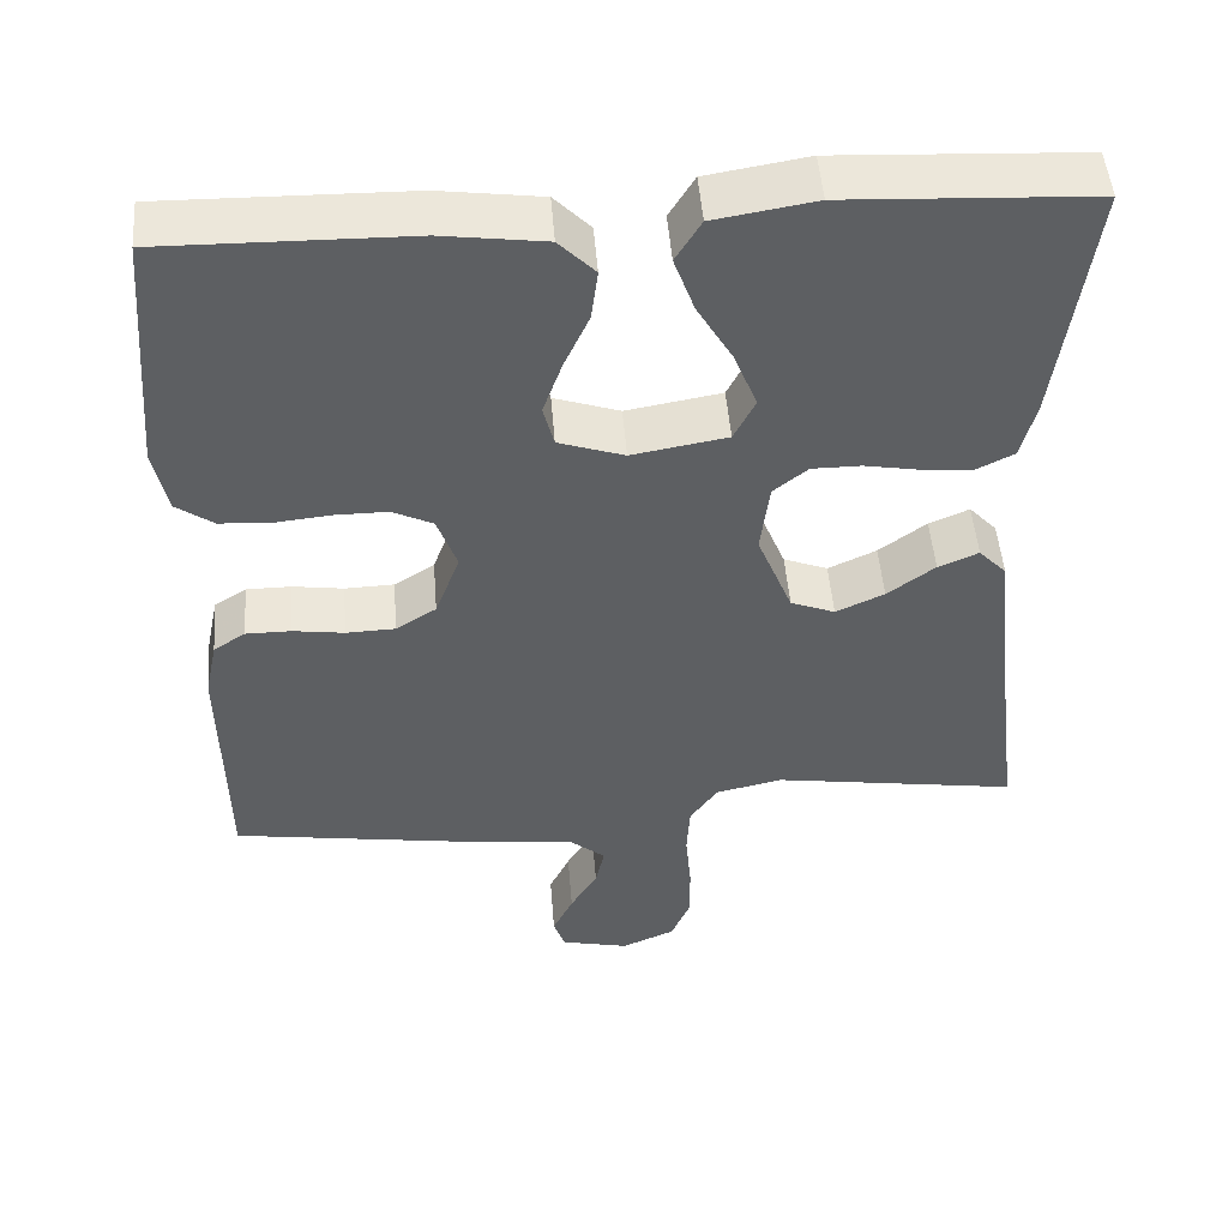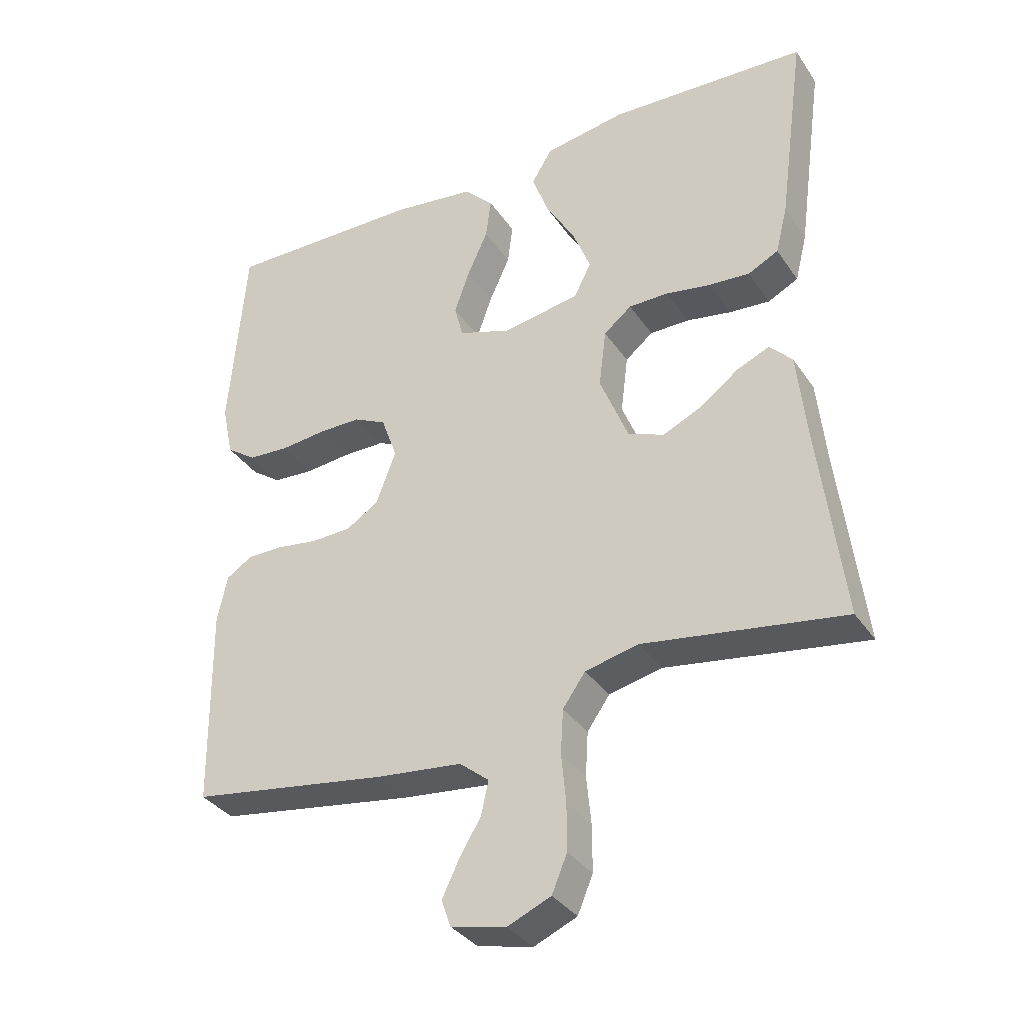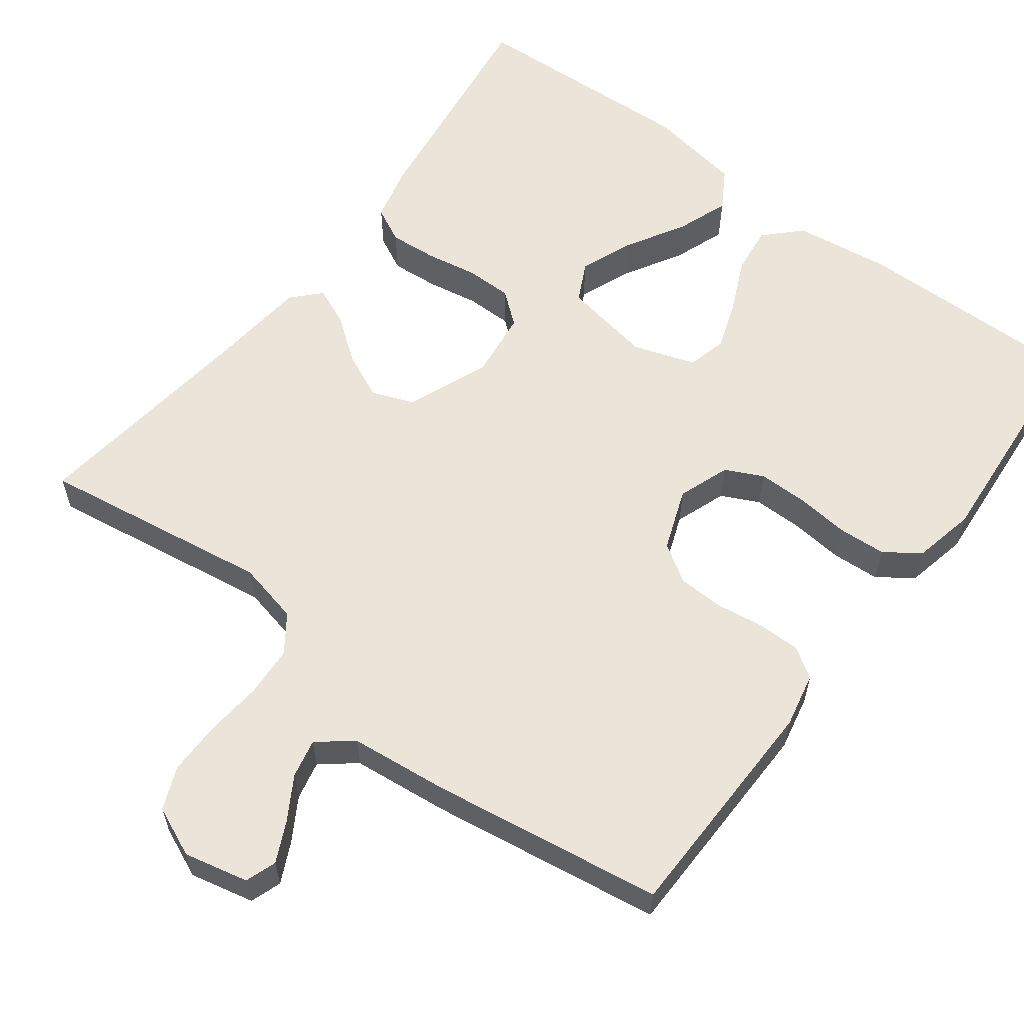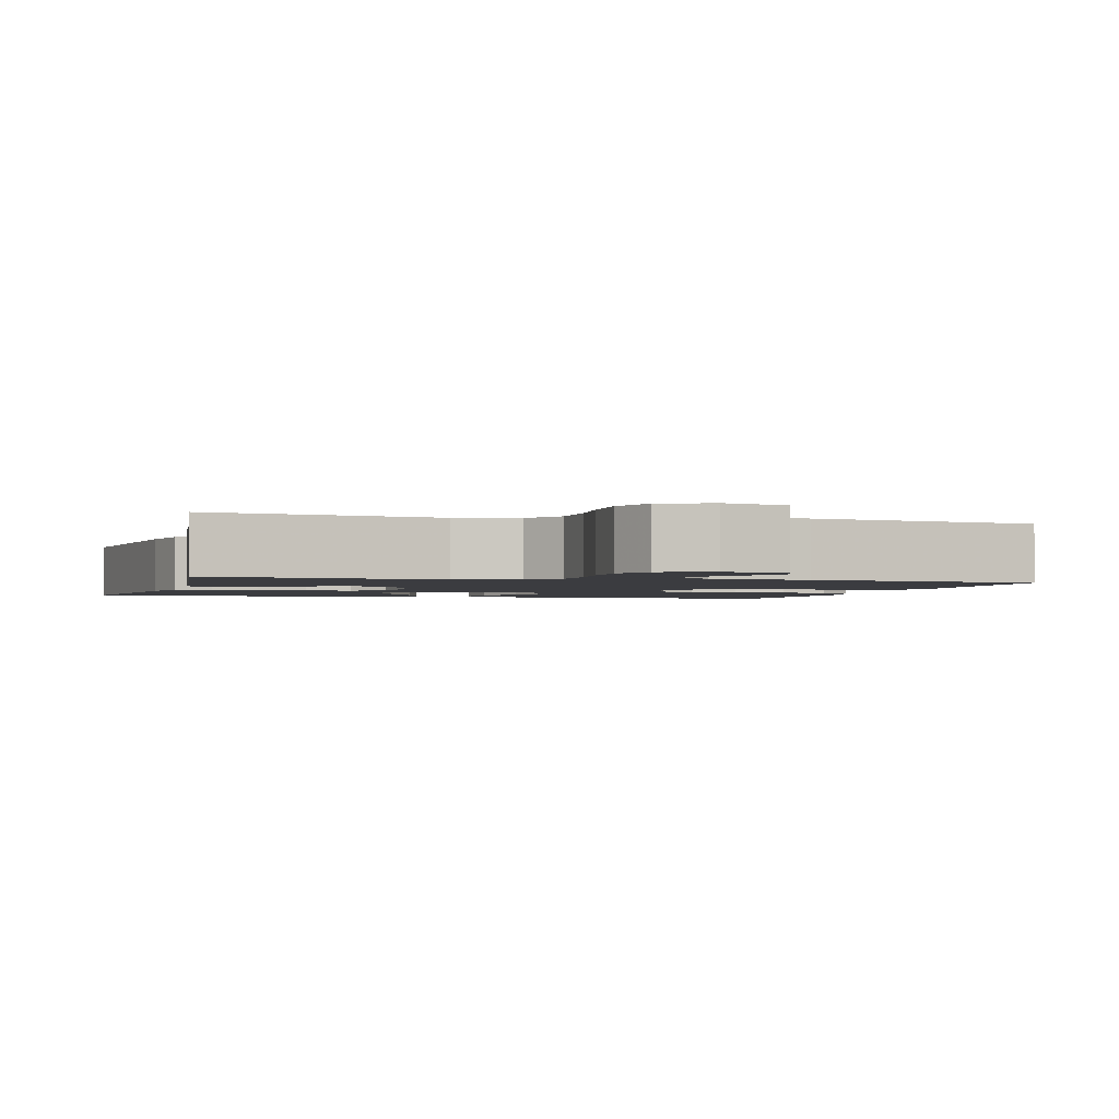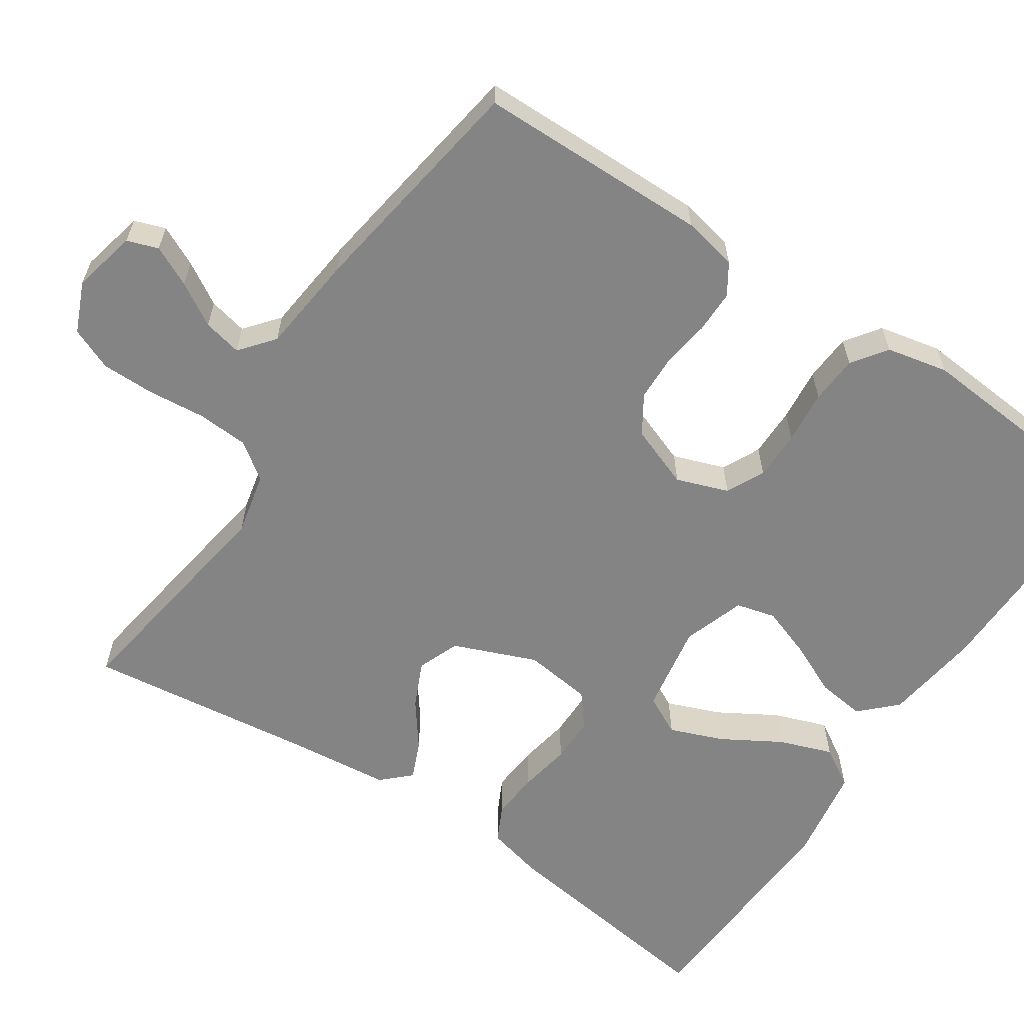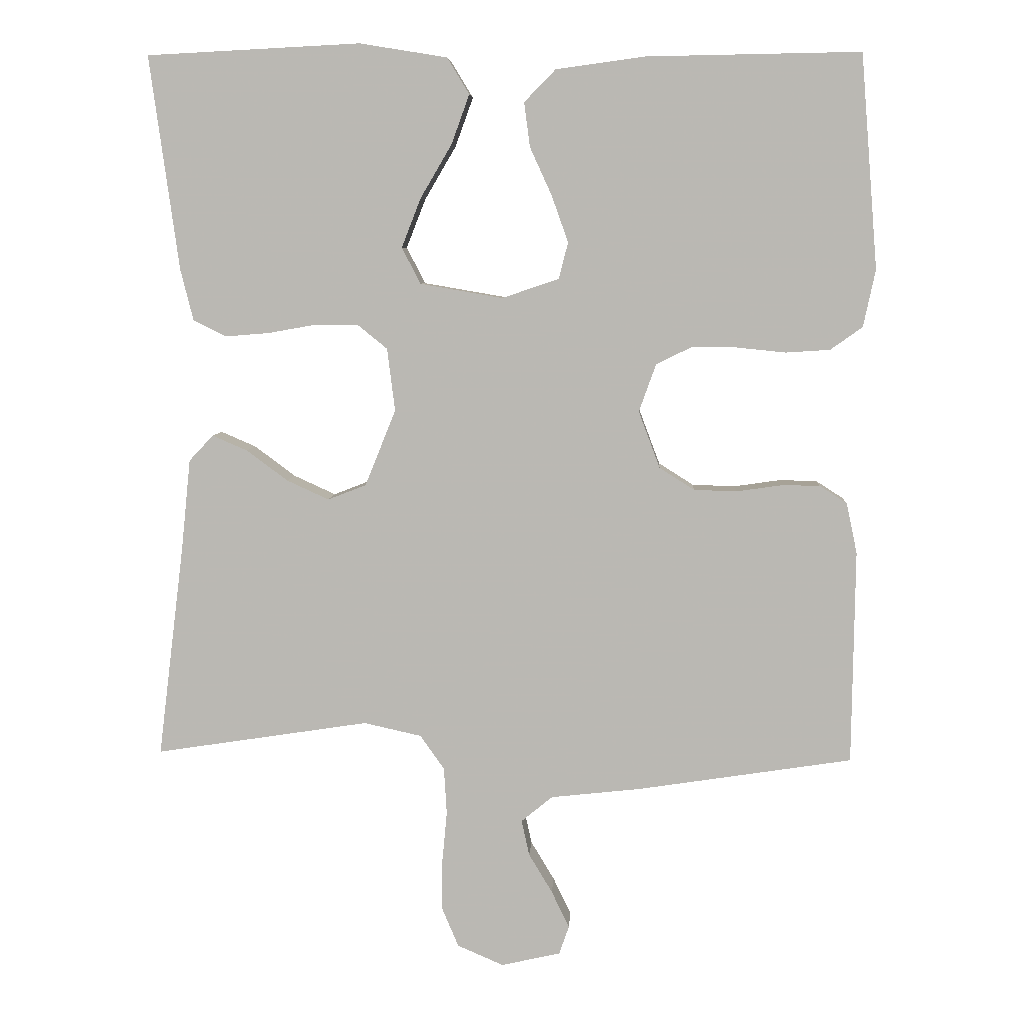
<metadata>
{"format":"obj","ext":"obj","renderer":"f3d","projection":"perspective","resolution":1024,"background":"white","views":[{"elev":49.2,"azim":-4.5,"up":"+Z"},{"elev":-34.8,"azim":29.4,"up":"+Z"},{"elev":59.5,"azim":-142.8,"up":"+Y"},{"elev":-2.0,"azim":164.7,"up":"+Y"},{"elev":-61.5,"azim":-123.7,"up":"+Y"},{"elev":6.6,"azim":-176.8,"up":"+Z"}]}
</metadata>
<code>
v -0.5 0.07 -0.5
v -0.504 0.07 -0.2
v -0.489 0.07 -0.129
v -0.45 0.07 -0.104
v -0.395 0.07 -0.104
v -0.333 0.07 -0.113
v -0.273 0.07 -0.111
v -0.224 0.07 -0.08
v -0.194 0.07 0
v -0.218 0.07 0.067
v -0.267 0.07 0.091
v -0.331 0.07 0.091
v -0.4 0.07 0.084
v -0.462 0.07 0.088
v -0.507 0.07 0.12
v -0.524 0.07 0.2
v -0.5 0.07 0.5
v -0.2 0.07 0.495
v -0.075 0.07 0.478
v -0.031 0.07 0.433
v -0.039 0.07 0.371
v -0.07 0.07 0.303
v -0.093 0.07 0.238
v -0.08 0.07 0.187
v 0 0.07 0.16
v 0.116 0.07 0.18
v 0.142 0.07 0.231
v 0.115 0.07 0.3
v 0.071 0.07 0.375
v 0.046 0.07 0.444
v 0.077 0.07 0.495
v 0.2 0.07 0.515
v 0.5 0.07 0.5
v 0.459 0.07 0.2
v 0.441 0.07 0.128
v 0.395 0.07 0.105
v 0.333 0.07 0.11
v 0.266 0.07 0.122
v 0.206 0.07 0.122
v 0.164 0.07 0.088
v 0.153 0.07 0
v 0.196 0.07 -0.107
v 0.25 0.07 -0.128
v 0.309 0.07 -0.101
v 0.367 0.07 -0.058
v 0.416 0.07 -0.037
v 0.45 0.07 -0.073
v 0.463 0.07 -0.2
v 0.5 0.07 -0.5
v 0.2 0.07 -0.454
v 0.119 0.07 -0.472
v 0.085 0.07 -0.52
v 0.081 0.07 -0.586
v 0.088 0.07 -0.66
v 0.088 0.07 -0.729
v 0.065 0.07 -0.784
v 0 0.07 -0.812
v -0.083 0.07 -0.793
v -0.097 0.07 -0.753
v -0.072 0.07 -0.701
v -0.039 0.07 -0.646
v -0.028 0.07 -0.596
v -0.072 0.07 -0.56
v -0.2 0.07 -0.546
v -0.5 0 -0.5
v -0.504 0 -0.2
v -0.489 0 -0.129
v -0.45 0 -0.104
v -0.395 0 -0.104
v -0.333 0 -0.113
v -0.273 0 -0.111
v -0.224 0 -0.08
v -0.194 0 0
v -0.218 0 0.067
v -0.267 0 0.091
v -0.331 0 0.091
v -0.4 0 0.084
v -0.462 0 0.088
v -0.507 0 0.12
v -0.524 0 0.2
v -0.5 0 0.5
v -0.2 0 0.495
v -0.075 0 0.478
v -0.031 0 0.433
v -0.039 0 0.371
v -0.07 0 0.303
v -0.093 0 0.238
v -0.08 0 0.187
v 0 0 0.16
v 0.116 0 0.18
v 0.142 0 0.231
v 0.115 0 0.3
v 0.071 0 0.375
v 0.046 0 0.444
v 0.077 0 0.495
v 0.2 0 0.515
v 0.5 0 0.5
v 0.459 0 0.2
v 0.441 0 0.128
v 0.395 0 0.105
v 0.333 0 0.11
v 0.266 0 0.122
v 0.206 0 0.122
v 0.164 0 0.088
v 0.153 0 0
v 0.196 0 -0.107
v 0.25 0 -0.128
v 0.309 0 -0.101
v 0.367 0 -0.058
v 0.416 0 -0.037
v 0.45 0 -0.073
v 0.463 0 -0.2
v 0.5 0 -0.5
v 0.2 0 -0.454
v 0.119 0 -0.472
v 0.085 0 -0.52
v 0.081 0 -0.586
v 0.088 0 -0.66
v 0.088 0 -0.729
v 0.065 0 -0.784
v 0 0 -0.812
v -0.083 0 -0.793
v -0.097 0 -0.753
v -0.072 0 -0.701
v -0.039 0 -0.646
v -0.028 0 -0.596
v -0.072 0 -0.56
v -0.2 0 -0.546
f 4 5 6
f 3 4 6
f 2 3 6
f 1 2 6
f 64 1 6
f 63 64 6
f 62 63 6 7
f 59 60 61
f 58 59 61
f 57 58 61
f 56 57 61
f 55 56 61
f 54 55 61
f 53 54 61
f 52 53 61 62
f 62 7 8
f 52 62 8
f 51 52 8
f 48 49 50
f 48 50 51
f 47 48 51
f 46 47 51
f 45 46 51
f 44 45 51
f 43 44 51
f 51 8 9
f 43 51 9
f 42 43 9
f 36 37 38
f 35 36 38
f 34 35 38
f 33 34 38
f 32 33 38
f 31 32 38
f 30 31 38
f 29 30 38
f 28 29 38
f 27 28 38 39
f 26 27 39 40
f 20 21 22
f 19 20 22
f 18 19 22
f 17 18 22
f 16 17 22
f 15 16 22
f 14 15 22
f 13 14 22
f 12 13 22
f 11 12 22 23
f 10 11 23 24
f 10 24 25
f 9 10 25
f 42 9 25
f 41 42 25
f 25 26 40 41
f 70 69 68
f 70 68 67
f 70 67 66
f 70 66 65
f 70 65 128
f 70 128 127
f 71 70 127 126
f 125 124 123
f 125 123 122
f 125 122 121
f 125 121 120
f 125 120 119
f 125 119 118
f 125 118 117
f 126 125 117 116
f 72 71 126
f 72 126 116
f 72 116 115
f 114 113 112
f 115 114 112
f 115 112 111
f 115 111 110
f 115 110 109
f 115 109 108
f 115 108 107
f 73 72 115
f 73 115 107
f 73 107 106
f 102 101 100
f 102 100 99
f 102 99 98
f 102 98 97
f 102 97 96
f 102 96 95
f 102 95 94
f 102 94 93
f 102 93 92
f 103 102 92 91
f 104 103 91 90
f 86 85 84
f 86 84 83
f 86 83 82
f 86 82 81
f 86 81 80
f 86 80 79
f 86 79 78
f 86 78 77
f 86 77 76
f 87 86 76 75
f 88 87 75 74
f 89 88 74
f 89 74 73
f 89 73 106
f 89 106 105
f 105 104 90 89
f 1 65 66 2
f 2 66 67 3
f 3 67 68 4
f 4 68 69 5
f 5 69 70 6
f 6 70 71 7
f 7 71 72 8
f 8 72 73 9
f 9 73 74 10
f 10 74 75 11
f 11 75 76 12
f 12 76 77 13
f 13 77 78 14
f 14 78 79 15
f 15 79 80 16
f 16 80 81 17
f 17 81 82 18
f 18 82 83 19
f 19 83 84 20
f 20 84 85 21
f 21 85 86 22
f 22 86 87 23
f 23 87 88 24
f 24 88 89 25
f 25 89 90 26
f 26 90 91 27
f 27 91 92 28
f 28 92 93 29
f 29 93 94 30
f 30 94 95 31
f 31 95 96 32
f 32 96 97 33
f 33 97 98 34
f 34 98 99 35
f 35 99 100 36
f 36 100 101 37
f 37 101 102 38
f 38 102 103 39
f 39 103 104 40
f 40 104 105 41
f 41 105 106 42
f 42 106 107 43
f 43 107 108 44
f 44 108 109 45
f 45 109 110 46
f 46 110 111 47
f 47 111 112 48
f 48 112 113 49
f 49 113 114 50
f 50 114 115 51
f 51 115 116 52
f 52 116 117 53
f 53 117 118 54
f 54 118 119 55
f 55 119 120 56
f 56 120 121 57
f 57 121 122 58
f 58 122 123 59
f 59 123 124 60
f 60 124 125 61
f 61 125 126 62
f 62 126 127 63
f 63 127 128 64
f 64 128 65 1

</code>
